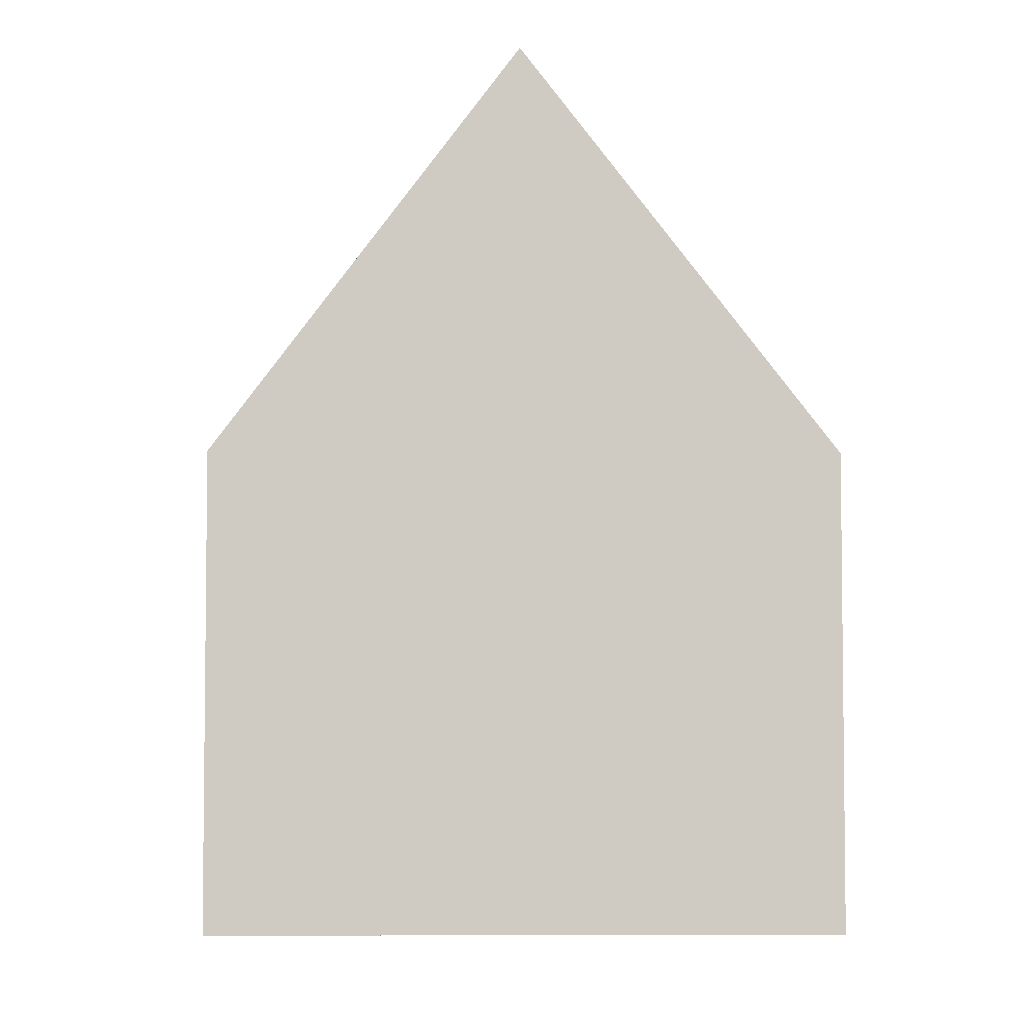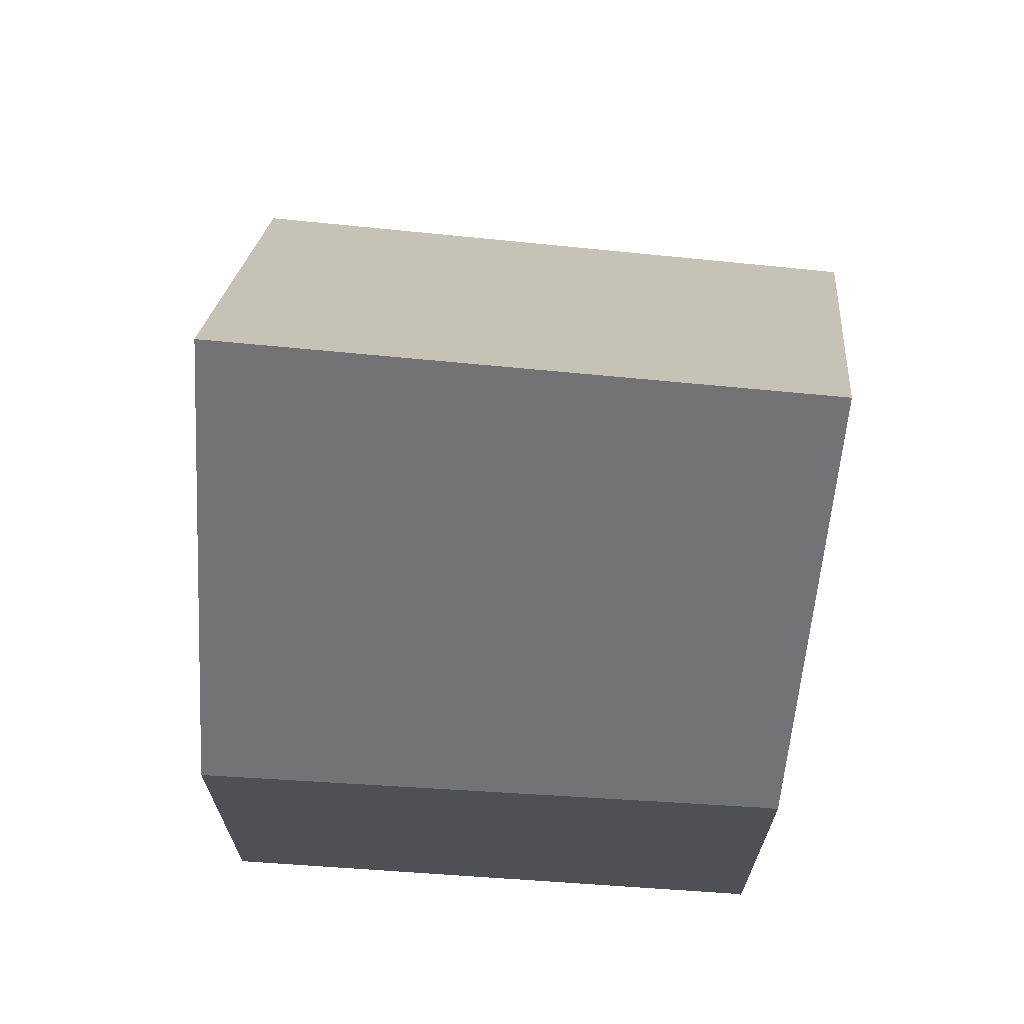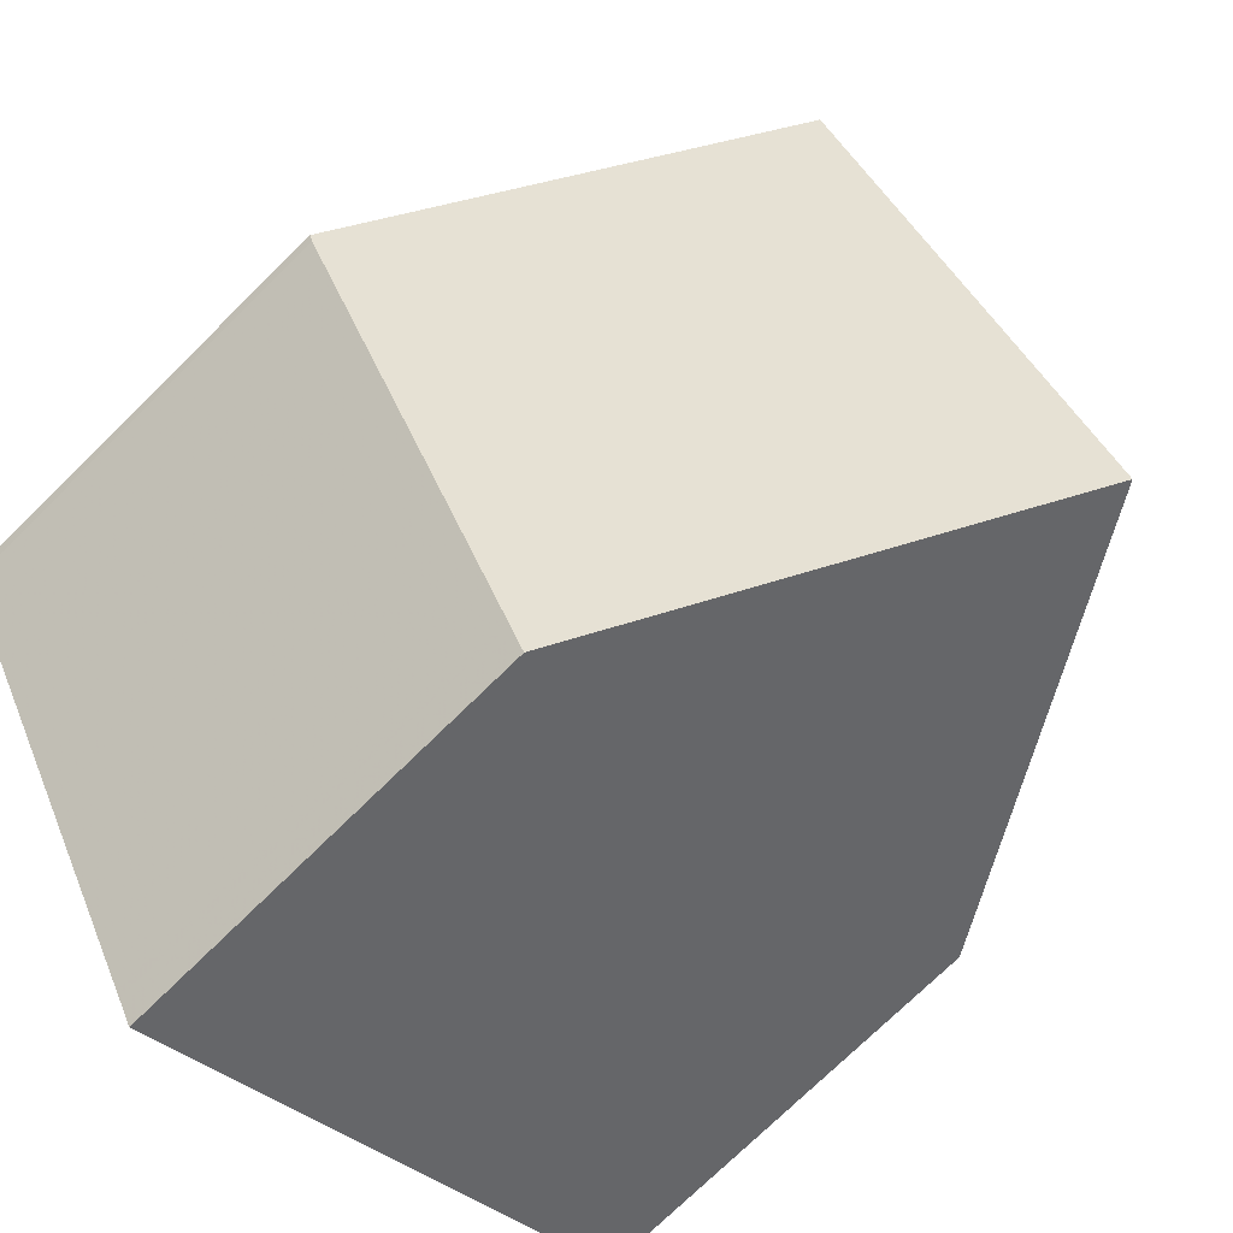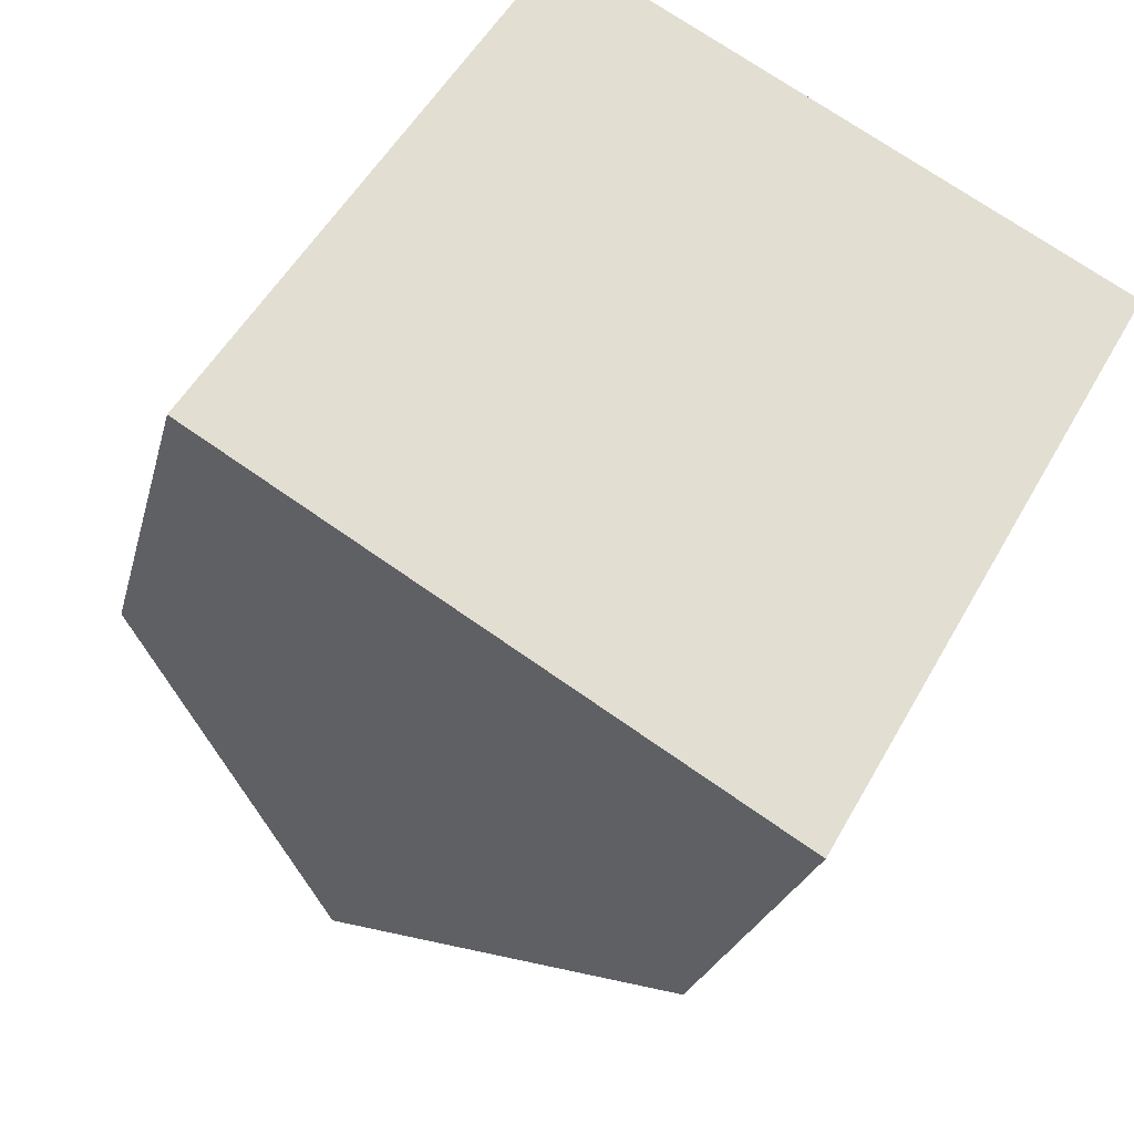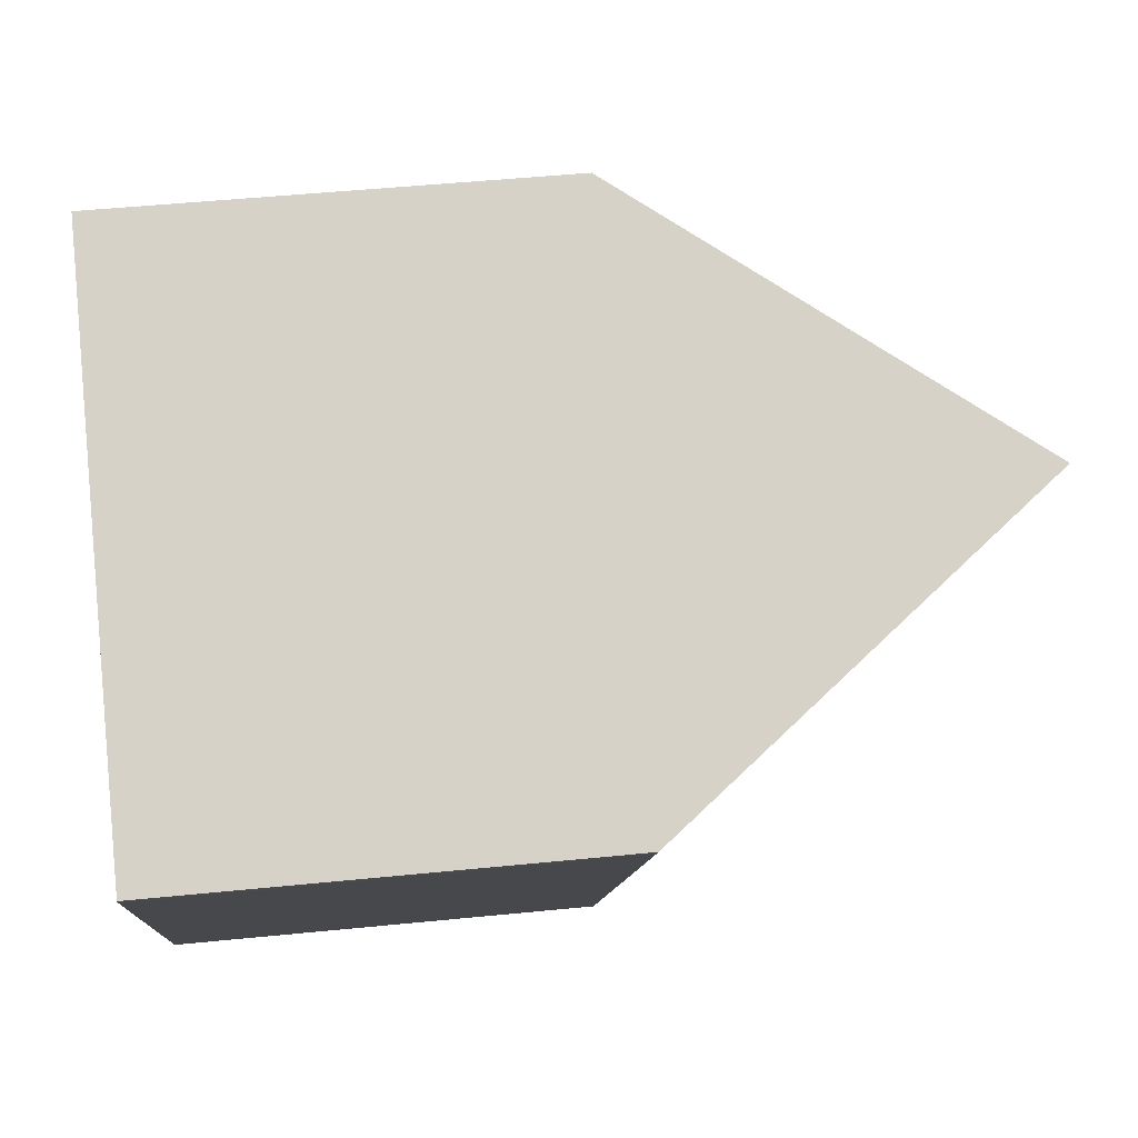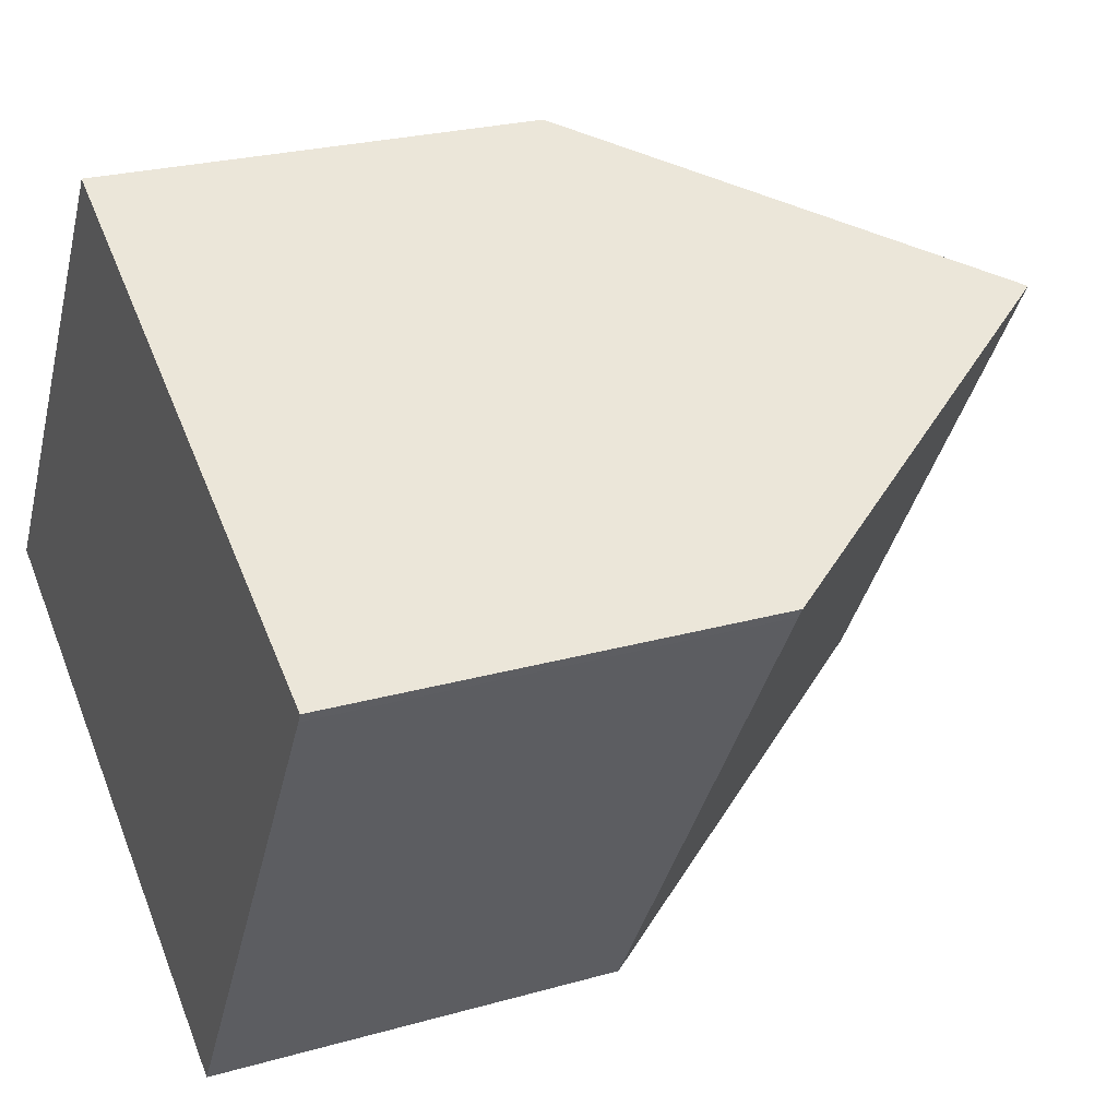
<metadata>
{"format":"obj","ext":"obj","renderer":"f3d","projection":"perspective","resolution":1024,"background":"white","views":[{"elev":-4.9,"azim":-151.2,"up":"+Z"},{"elev":70.9,"azim":126.8,"up":"+Z"},{"elev":-74.0,"azim":-45.5,"up":"+Y"},{"elev":-22.8,"azim":167.2,"up":"+Y"},{"elev":49.4,"azim":-96.3,"up":"+Y"},{"elev":24.4,"azim":-115.2,"up":"+Y"}]}
</metadata>
<code>
v -17.6 -1537 4.63
v -17.55 -1537 4.633
v -14.34 -1542 4.443
v -19.8 -1545 4.446
v -22.9 -1540 4.596
v -22.95 -1540 4.607
v -17.04 -1544 8.621
v -20.24 -1538 8.596
v -17.14 -1544 8.62
v -14.37 -1542 4.445
v -17.27 -1543 8.619
v -14.58 -1542 4.458
v -20.22 -1538 8.596
v -17.58 -1537 4.631
v -14.6 -1542 4.48
v -17.6 -1537 4.657
v -17.62 -1537 4.659
v -20.24 -1538 8.596
v -17.04 -1544 8.621
v -19.97 -1545 4.454
v -17.14 -1544 8.62
v -17.27 -1543 8.619
v -20.02 -1545 4.456
v -22.93 -1540 4.603
v -20.22 -1538 8.596
v -14.38 -1542 4.467
v -14.36 -1542 4.465
v -19.79 -1545 4.452
v -19.96 -1545 4.46
v -20.01 -1545 4.463
v -22.93 -1540 4.604
v -22.93 -1540 4.605
v -18.78 -1544 6.208
v -18.63 -1545 6.219
v -22 -1539 5.974
v -18.87 -1544 6.201
v -22.02 -1539 5.972
v -19.07 -1545 5.543
v -19.22 -1545 5.551
v -19.29 -1545 5.554
v -22.19 -1540 5.695
v -22.21 -1540 5.696
v -19.92 -1545 4.458
v -19.18 -1545 5.549
v -18.73 -1544 6.211
v -17.1 -1544 8.62
v -15.09 -1542 5.596
v -17.1 -1544 8.62
v -19.93 -1545 4.452
v -17.58 -1537 4.631
v -17.6 -1537 4.63
v -17.6 -1537 0
v -17.58 -1537 0
v -14.58 -1542 4.458
v -17.55 -1537 4.633
v -17.55 -1537 0
v -14.58 -1542 0
v -14.36 -1542 4.465
v -14.34 -1542 4.443
v -14.34 -1542 0
v -14.36 -1542 0
v -19.93 -1545 4.452
v -19.8 -1545 4.446
v -19.8 -1545 0
v -19.93 -1545 0
v -22.93 -1540 4.603
v -22.9 -1540 4.596
v -22.9 -1540 0
v -22.93 -1540 0
v -22.21 -1540 5.696
v -22.95 -1540 4.607
v -22.95 -1540 0
v -22.21 -1540 0
v -17.62 -1537 4.659
v -20.24 -1538 8.596
v -20.24 -1538 0
v -17.62 -1537 0
v -14.34 -1542 4.443
v -14.37 -1542 4.445
v -14.37 -1542 0
v -14.34 -1542 0
v -14.37 -1542 4.445
v -14.58 -1542 4.458
v -14.58 -1542 0
v -14.37 -1542 0
v -17.55 -1537 4.633
v -17.58 -1537 4.631
v -17.58 -1537 0
v -17.55 -1537 0
v -17.6 -1537 4.63
v -17.62 -1537 4.659
v -17.62 -1537 0
v -17.6 -1537 0
v -18.63 -1545 6.219
v -17.04 -1544 8.621
v -17.04 -1544 0
v -18.63 -1545 8.882e-16
v -20.02 -1545 4.456
v -19.97 -1545 4.454
v -19.97 -1545 0
v -20.02 -1545 8.882e-16
v -22.9 -1540 4.596
v -20.02 -1545 4.456
v -20.02 -1545 8.882e-16
v -22.9 -1540 0
v -22.93 -1540 4.605
v -22.93 -1540 4.603
v -22.93 -1540 0
v -22.93 -1540 0
v -15.09 -1542 5.596
v -14.36 -1542 4.465
v -14.36 -1542 0
v -15.09 -1542 0
v -19.8 -1545 4.446
v -19.79 -1545 4.452
v -19.79 -1545 0
v -19.8 -1545 0
v -22.95 -1540 4.607
v -22.93 -1540 4.605
v -22.93 -1540 0
v -22.95 -1540 0
v -19.07 -1545 5.543
v -18.63 -1545 6.219
v -18.63 -1545 8.882e-16
v -19.07 -1545 0
v -20.24 -1538 8.596
v -22.02 -1539 5.972
v -22.02 -1539 0
v -20.24 -1538 0
v -19.79 -1545 4.452
v -19.07 -1545 5.543
v -19.07 -1545 0
v -19.79 -1545 0
v -22.02 -1539 5.972
v -22.21 -1540 5.696
v -22.21 -1540 0
v -22.02 -1539 0
v -17.04 -1544 8.621
v -15.09 -1542 5.596
v -15.09 -1542 0
v -17.04 -1544 0
v -19.97 -1545 4.454
v -19.93 -1545 4.452
v -19.93 -1545 0
v -19.97 -1545 0
v -17.6 -1537 0
v -17.55 -1537 0
v -14.34 -1542 0
v -19.8 -1545 0
v -22.9 -1540 0
v -22.95 -1540 0
f 15 12 10 26
f 45 34 38 44
f 26 10 3 27
f 17 1 14 16
f 16 14 2 12 15
f 15 11 13 16
f 16 13 8 17
f 41 35 36 40
f 40 36 33 39
f 42 37 35 41
f 26 9 11 15
f 48 9 26 27 47
f 43 28 4 49
f 30 23 5 24 31
f 29 20 23 30
f 31 24 32
f 46 19 34 45
f 35 25 22 36
f 36 22 21 33
f 37 18 25 35
f 44 38 28 43
f 40 30 31 41
f 39 29 30 40
f 41 31 32 6 42
f 43 29 39 44
f 44 39 33 45
f 47 7 48
f 49 20 29 43
f 45 33 21 46
f 51 52 53 50
f 55 56 57 54
f 59 60 61 58
f 63 64 65 62
f 67 68 69 66
f 71 72 73 70
f 75 76 77 74
f 79 80 81 78
f 83 84 85 82
f 87 88 89 86
f 91 92 93 90
f 95 96 97 94
f 99 100 101 98
f 103 104 105 102
f 107 108 109 106
f 111 112 113 110
f 115 116 117 114
f 119 120 121 118
f 123 124 125 122
f 127 128 129 126
f 131 132 133 130
f 135 136 137 134
f 139 140 141 138
f 143 144 145 142
f 147 148 149 150 151 146

</code>
